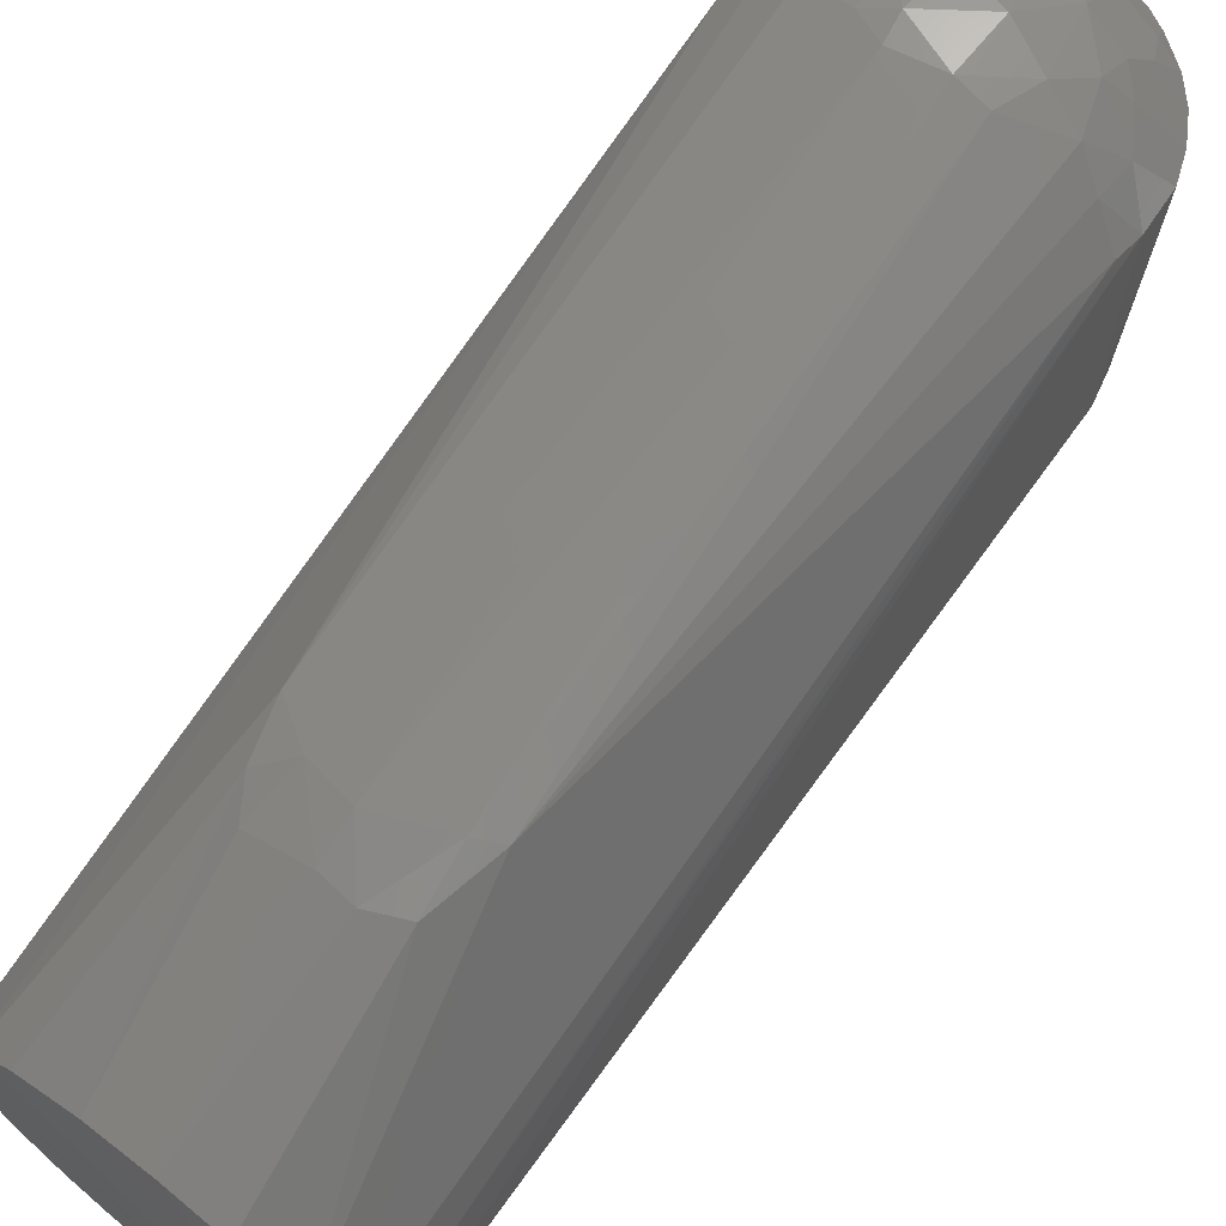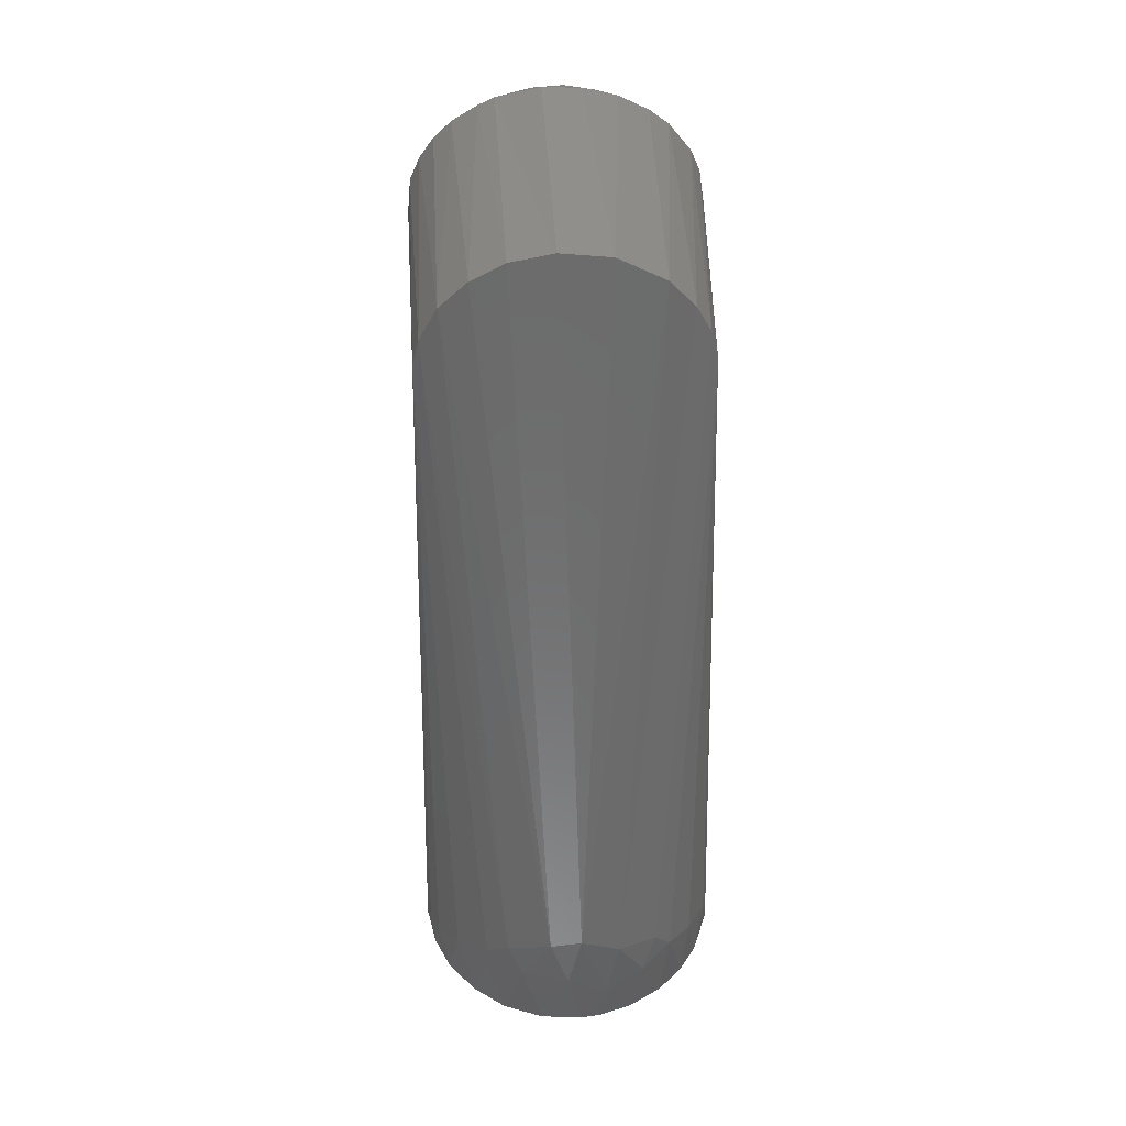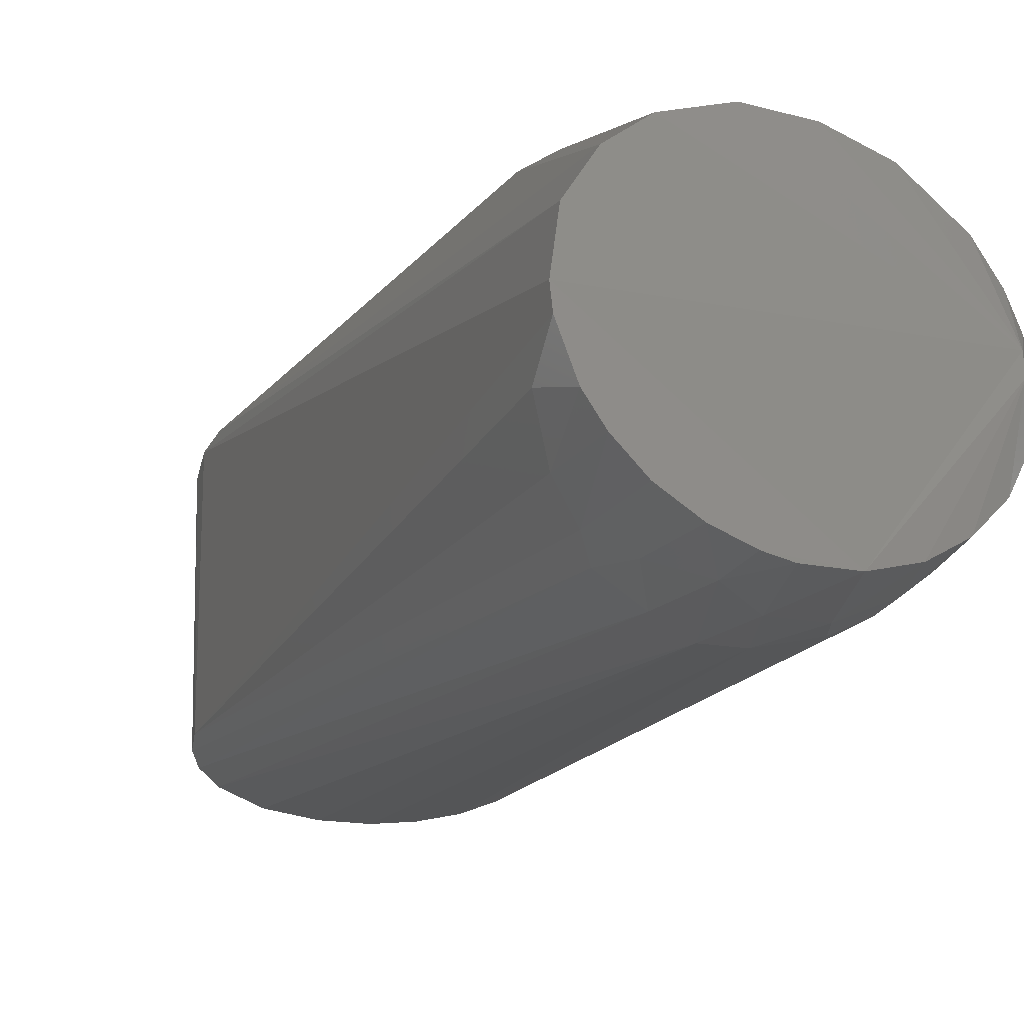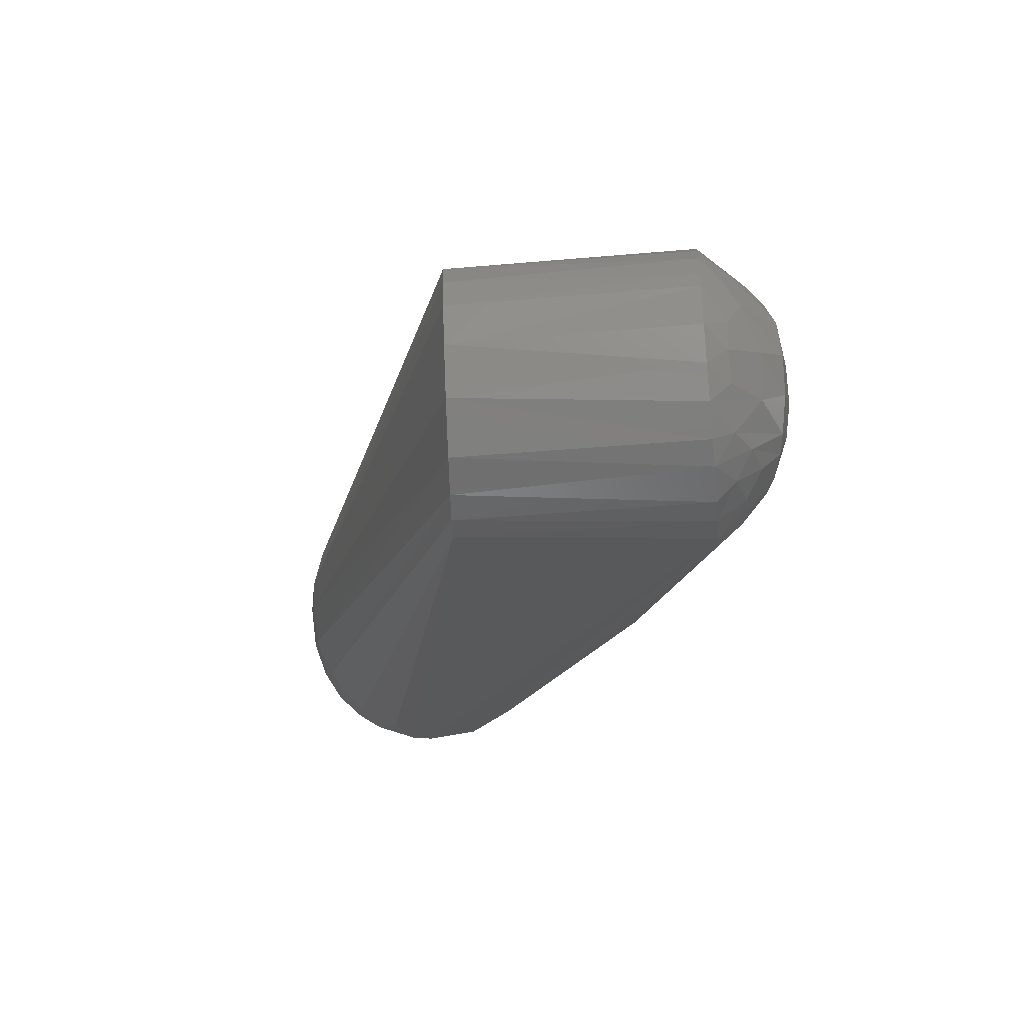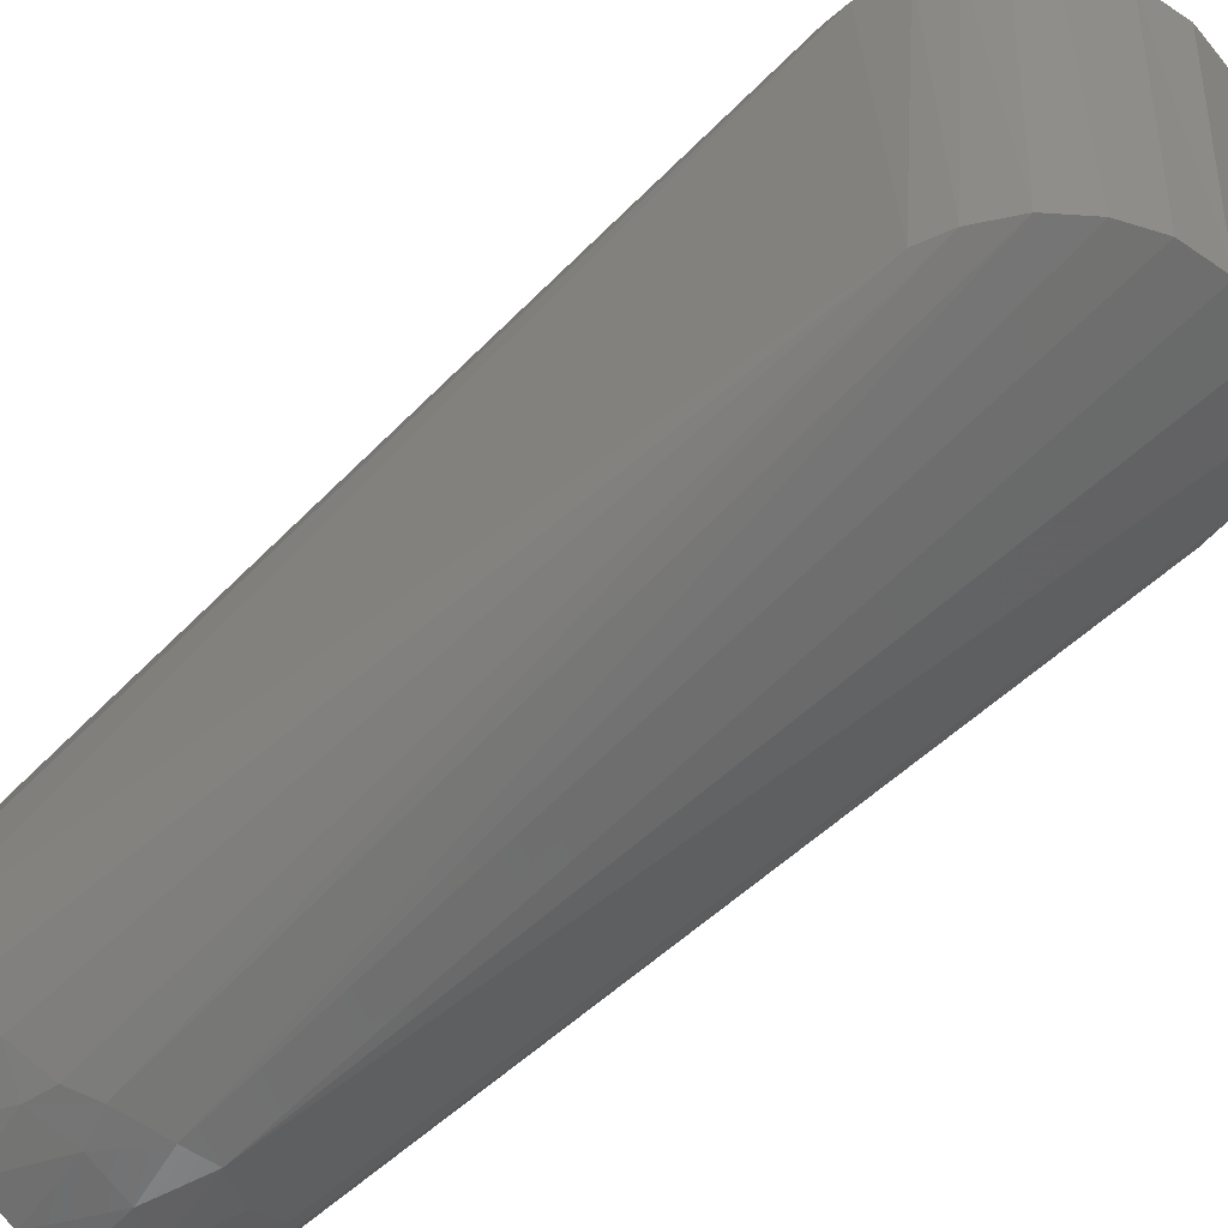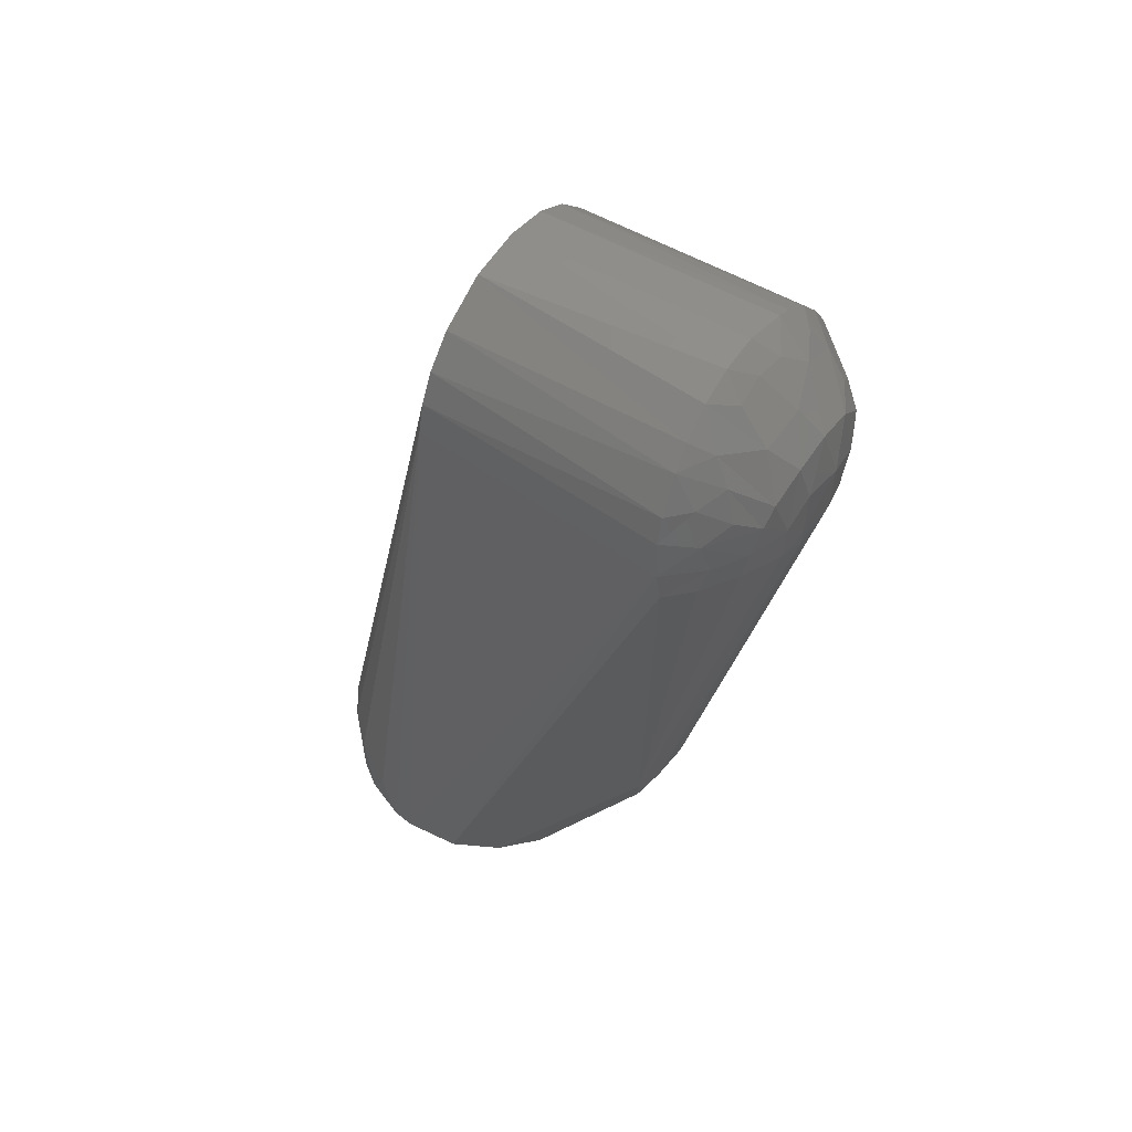
<metadata>
{"format":"stl","ext":"stl","renderer":"f3d","projection":"perspective","resolution":1024,"background":"white","views":[{"elev":66.8,"azim":-142.1,"up":"+Y"},{"elev":45.9,"azim":-2.2,"up":"+Z"},{"elev":-29.6,"azim":157.6,"up":"+Y"},{"elev":70.6,"azim":87.7,"up":"+Z"},{"elev":-48.6,"azim":-49.5,"up":"+Y"},{"elev":55.5,"azim":124.3,"up":"+Z"}]}
</metadata>
<code>
# stl→obj: 117 verts, 230 faces
v -0.01176 -0.0539 -0.259
v -0.04972 -0.003351 -0.2646
v -0.0497 0.003472 -0.2645
v 0.05508 -0.002321 -0.259
v 0.05432 -0.01011 -0.259
v 0.04875 -0.02571 -0.259
v 0.04293 -0.03447 -0.259
v 0.03401 -0.04346 -0.259
v 0.02253 -0.05028 -0.259
v 0.01121 -0.05398 -0.259
v 0.003135 -0.05513 -0.2589
v 0.04951 0.1044 -0.008035
v 0.05258 0.01742 -0.259
v 0.04347 0.03402 -0.259
v 0.02715 0.08822 -0.1754
v -0.001501 -0.05409 -0.2349
v -0.02223 0.08404 -0.1947
v -0.02602 0.04898 -0.259
v -0.04313 0.0346 -0.259
v -0.0276 0.08841 -0.1731
v 0.008457 0.09786 0.05158
v -0.004649 0.0978 0.05217
v -0.002655 0.0158 0.04798
v 0.01479 0.01577 0.04594
v 0.04015 0.0158 0.02631
v 0.03129 0.01581 0.03658
v 0.0174 -0.05018 -0.221
v -0.04901 0.1019 0.0147
v -0.05041 0.1039 0.0002623
v -0.04766 0.01586 0.005784
v 0.01149 0.05424 -0.259
v 0.01697 0.08286 -0.2008
v 0.02317 0.08496 -0.1911
v 0.03097 0.04576 -0.259
v -0.01139 0.0843 -0.1997
v -0.00797 0.05458 -0.259
v -0.00786 -0.05141 -0.2162
v -0.02924 0.0158 0.03807
v -0.039 0.01581 0.02823
v -0.02345 -0.04798 -0.2214
v -0.006807 0.1295 0.01132
v -0.01643 0.1253 0.02505
v -0.002979 0.1257 0.02893
v -0.0329 0.1222 0.0002261
v -0.01654 0.1273 -0.007896
v -0.04106 0.1147 -0.004035
v -0.01763 0.01581 0.04479
v -0.0254 0.09856 0.04545
v 0.003435 -0.05153 -0.2143
v 0.03741 0.09982 0.03584
v 0.03052 0.09895 0.04205
v -0.05502 -0.004388 -0.259
v -0.05204 -0.01809 -0.259
v -0.05397 0.01155 -0.259
v -0.02551 -0.04891 -0.259
v -0.03689 -0.04085 -0.259
v 0.04514 -0.03161 -0.2356
v 0.03699 -0.04084 -0.2317
v 0.05215 -0.01748 -0.243
v 0.04767 0.01586 0.005726
v -0.01588 0.1115 0.0402
v -0.000101 0.1176 0.03815
v -0.04649 -0.02971 -0.259
v -0.04235 -0.03532 -0.2341
v 0.01032 0.1256 0.02724
v 0.01518 0.1167 0.03552
v 0.02161 0.1246 0.02149
v -0.03216 -0.04484 -0.2376
v 0.02016 0.09825 0.04819
v -0.04987 -0.02352 -0.2415
v 0.05053 0.1033 0.003046
v 0.04858 0.1018 0.01587
v 0.02676 -0.04816 -0.2375
v -0.04525 0.0158 0.016
v 0.01829 0.1274 -0.005254
v 0.03307 0.1216 -0.002943
v 0.008238 0.1289 0.01471
v 0.01018 0.1294 -0.0007215
v 0.01822 0.1279 0.008189
v 0.03143 0.1229 0.006909
v -0.00634 0.1291 -0.006773
v -0.0203 0.08992 -0.1771
v 0.0003668 0.08982 -0.1855
v 0.04522 0.01581 0.01618
v -0.0503 0.02238 -0.259
v 0.01467 0.08941 -0.1833
v 0.008646 0.1284 -0.009444
v 0.04525 0.101 0.0244
v 0.03867 0.108 0.02526
v 0.03109 -0.04413 -0.2235
v 0.0128 -0.05344 -0.244
v -0.02094 0.1272 0.004685
v -0.0282 0.1238 0.01365
v -0.04142 0.1135 0.007594
v -0.03476 0.1165 0.01719
v 0.04112 0.1121 0.01355
v -0.01844 -0.05127 -0.2325
v 0.002603 0.1053 0.04795
v 0.02963 0.1129 0.02962
v 0.02698 0.1069 0.03806
v -0.03134 -0.04468 -0.2272
v -0.03414 0.09933 0.0391
v -0.02713 0.1053 0.03938
v -0.0309 0.1106 0.03111
v -0.04035 0.1002 0.03226
v -0.04949 0.1046 -0.007973
v -0.000707 0.08537 -0.1988
v -0.01983 0.09853 0.04827
v 0.04252 0.113 -0.006256
v -0.008002 0.1063 0.0465
v 0.01317 0.106 0.04549
v -0.05321 -0.01391 -0.2455
v -0.04541 0.101 0.02388
v -0.02844 0.1184 0.02355
v 0.03251 0.1174 0.01946
v 0.02652 0.1241 0.0158
v 0.04019 0.1153 0.003949
f 1 2 3
f 1 3 4
f 1 4 5
f 1 5 6
f 1 6 7
f 1 7 8
f 1 8 9
f 1 9 10
f 1 10 11
f 12 13 14
f 12 14 15
f 1 11 16
f 17 18 19
f 17 19 20
f 21 22 23
f 21 23 24
f 25 26 27
f 28 29 30
f 31 32 33
f 31 33 34
f 18 17 35
f 18 35 36
f 37 38 39
f 37 39 40
f 41 42 43
f 44 45 20
f 44 20 46
f 47 48 38
f 47 38 37
f 47 37 49
f 47 49 23
f 50 51 26
f 50 26 25
f 52 2 53
f 52 30 29
f 52 29 54
f 55 56 2
f 55 2 1
f 57 58 7
f 57 7 6
f 57 6 59
f 57 59 60
f 57 60 58
f 61 62 43
f 61 43 42
f 63 53 2
f 63 2 56
f 63 56 64
f 65 43 62
f 65 62 66
f 65 66 67
f 68 56 55
f 68 64 56
f 8 7 58
f 49 24 23
f 49 37 16
f 49 27 26
f 49 26 24
f 69 21 24
f 24 26 51
f 24 51 69
f 70 53 63
f 70 63 64
f 70 64 30
f 71 60 4
f 71 4 13
f 71 13 12
f 71 72 60
f 73 9 8
f 73 8 58
f 74 28 30
f 74 40 39
f 75 76 15
f 3 2 52
f 3 52 54
f 3 19 18
f 3 18 36
f 3 36 31
f 3 31 34
f 3 34 14
f 3 14 13
f 3 13 4
f 77 41 43
f 77 43 65
f 77 78 41
f 79 78 77
f 79 77 65
f 79 65 67
f 79 80 76
f 79 76 75
f 79 75 78
f 81 41 78
f 5 59 6
f 5 4 60
f 5 60 59
f 82 83 35
f 82 35 17
f 82 17 20
f 82 20 45
f 82 45 81
f 82 81 83
f 84 60 72
f 85 19 3
f 85 3 54
f 86 87 75
f 86 75 15
f 88 89 50
f 88 50 25
f 88 25 84
f 88 84 72
f 90 58 60
f 90 60 84
f 90 84 25
f 90 25 27
f 90 27 73
f 90 73 58
f 91 10 9
f 91 9 73
f 91 73 27
f 91 27 49
f 91 49 16
f 91 16 11
f 92 93 42
f 92 42 41
f 92 41 81
f 92 81 45
f 92 45 44
f 92 44 93
f 94 29 28
f 94 95 93
f 94 93 44
f 94 44 46
f 94 46 29
f 33 15 14
f 33 14 34
f 33 32 86
f 33 86 15
f 96 72 71
f 89 88 72
f 89 72 96
f 97 1 16
f 97 16 37
f 97 37 40
f 97 68 55
f 97 55 1
f 98 22 21
f 99 50 89
f 67 66 100
f 67 100 99
f 101 40 74
f 101 74 30
f 101 30 64
f 101 64 68
f 68 97 40
f 68 40 101
f 102 38 48
f 102 103 104
f 102 104 105
f 102 105 39
f 102 39 38
f 20 19 85
f 20 85 106
f 106 85 54
f 106 54 29
f 106 29 46
f 106 46 20
f 107 32 31
f 107 31 36
f 107 36 35
f 107 35 83
f 107 83 86
f 107 86 32
f 108 48 47
f 108 47 23
f 108 23 22
f 109 12 15
f 109 15 76
f 110 22 98
f 110 98 62
f 110 62 61
f 110 61 108
f 110 108 22
f 66 62 98
f 66 98 111
f 111 98 21
f 111 21 69
f 10 91 11
f 112 30 52
f 112 52 53
f 112 53 70
f 112 70 30
f 113 28 74
f 113 74 39
f 113 39 105
f 113 105 104
f 113 104 114
f 113 114 95
f 113 95 94
f 113 94 28
f 87 83 81
f 87 81 78
f 87 78 75
f 87 86 83
f 114 93 95
f 114 104 42
f 114 42 93
f 115 89 96
f 99 89 115
f 99 115 116
f 99 116 67
f 117 96 71
f 117 71 12
f 117 12 109
f 109 76 80
f 109 80 117
f 117 80 96
f 116 115 96
f 116 96 80
f 116 80 79
f 116 79 67
f 100 51 50
f 100 50 99
f 66 111 69
f 66 69 100
f 100 69 51
f 103 102 48
f 103 48 108
f 103 108 61
f 61 42 104
f 61 104 103

</code>
